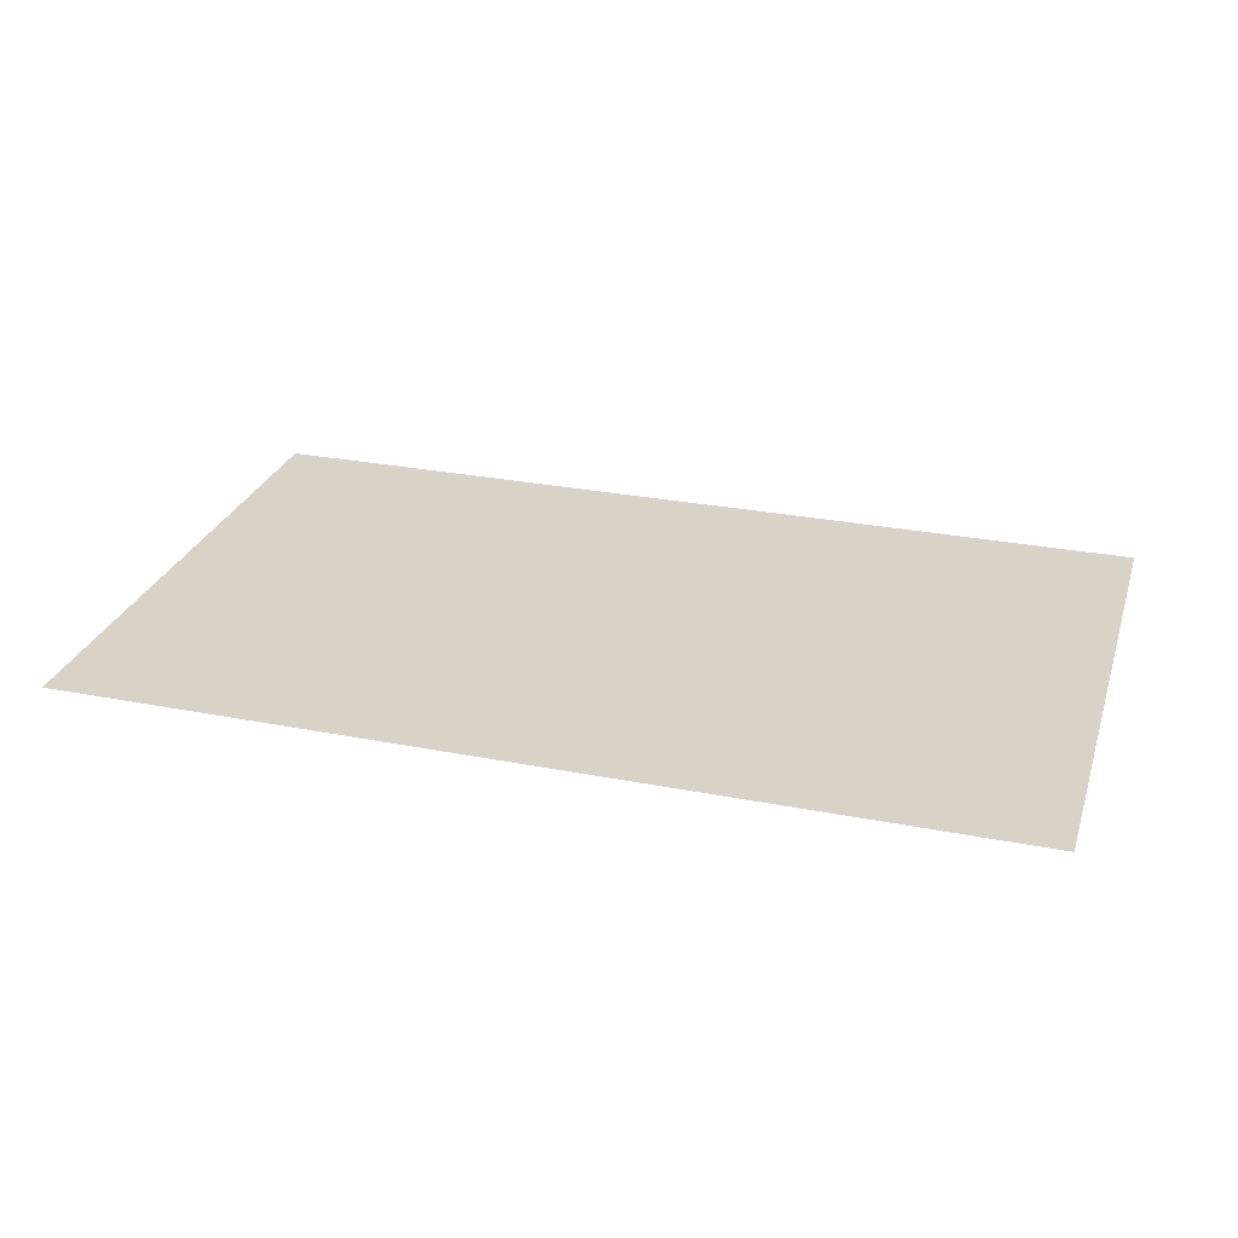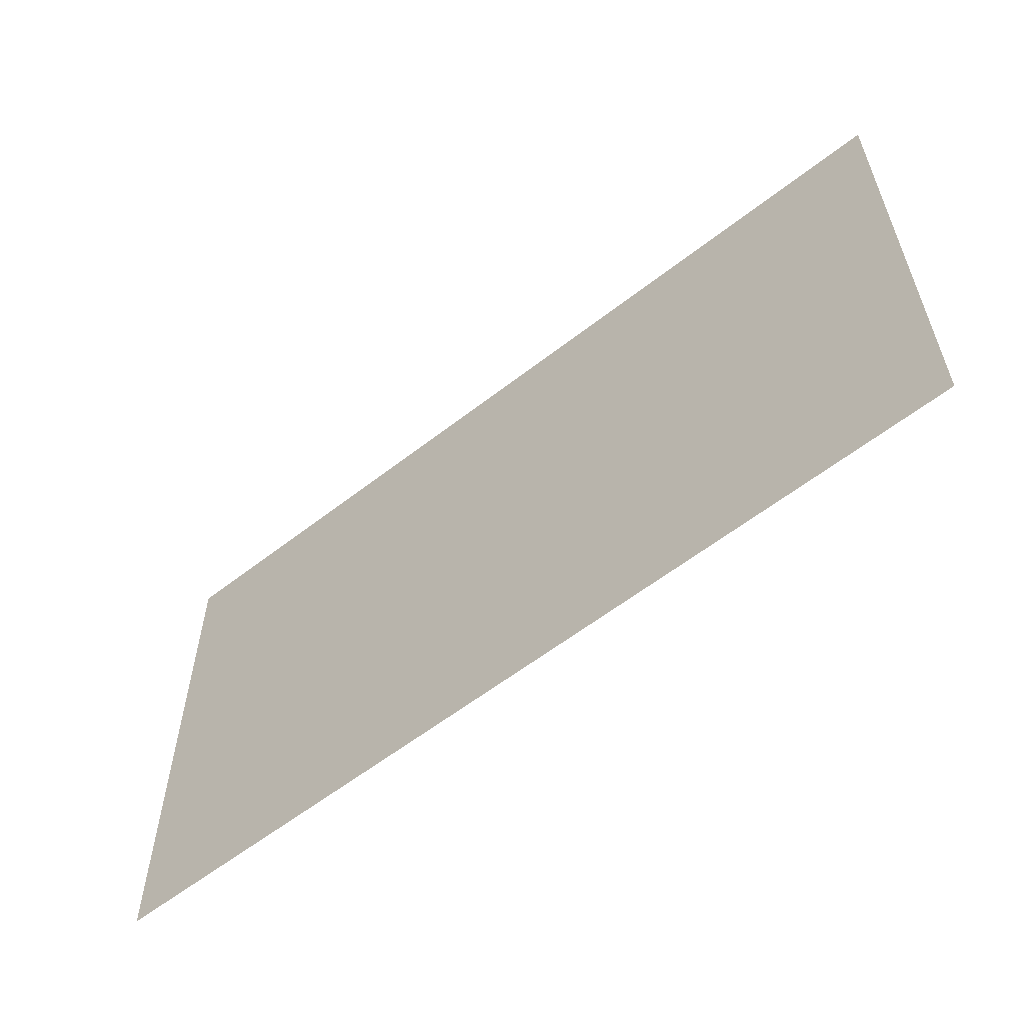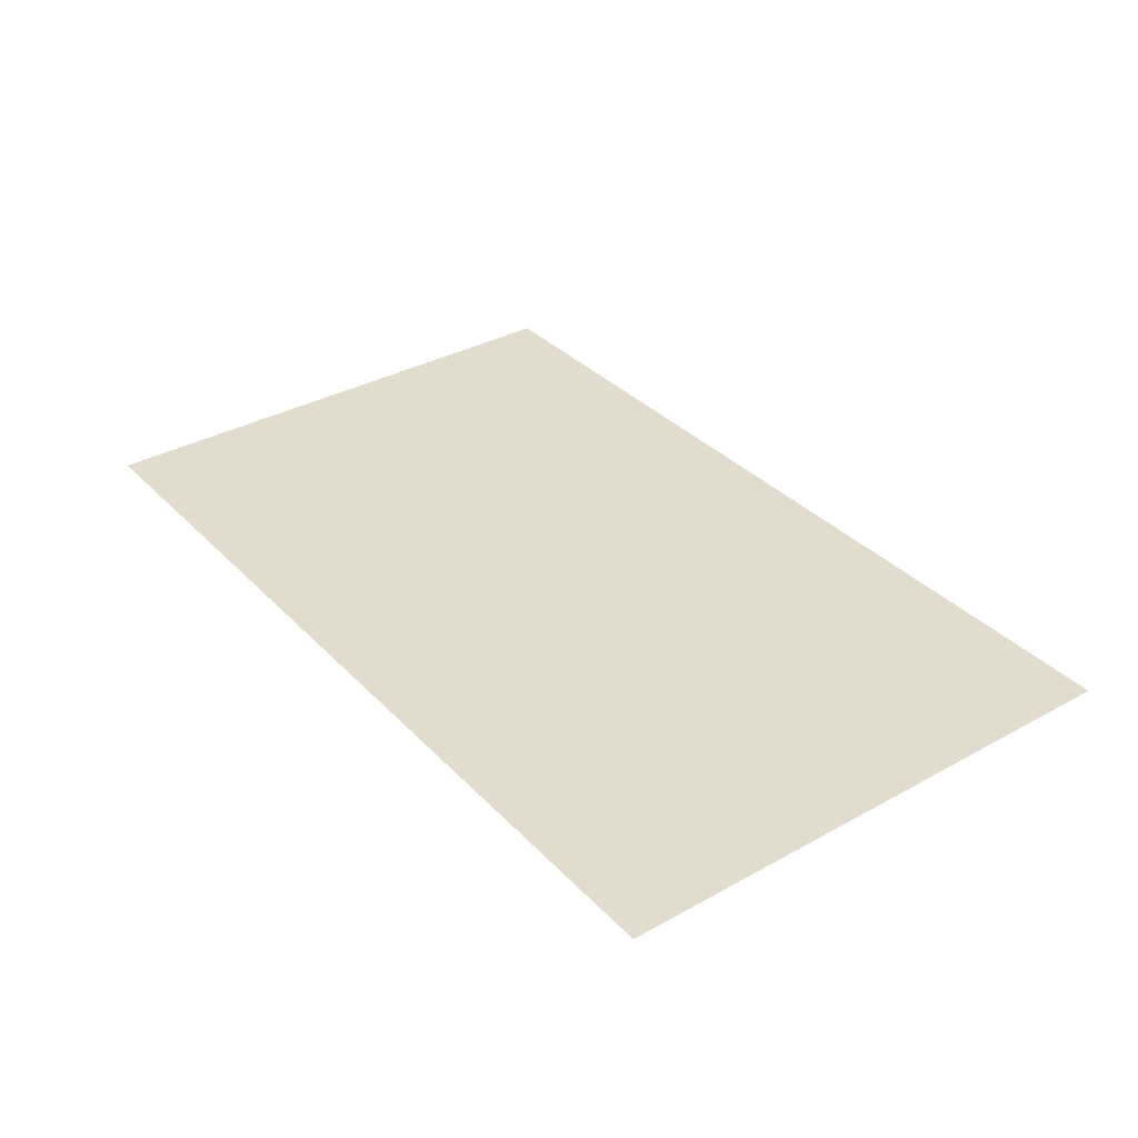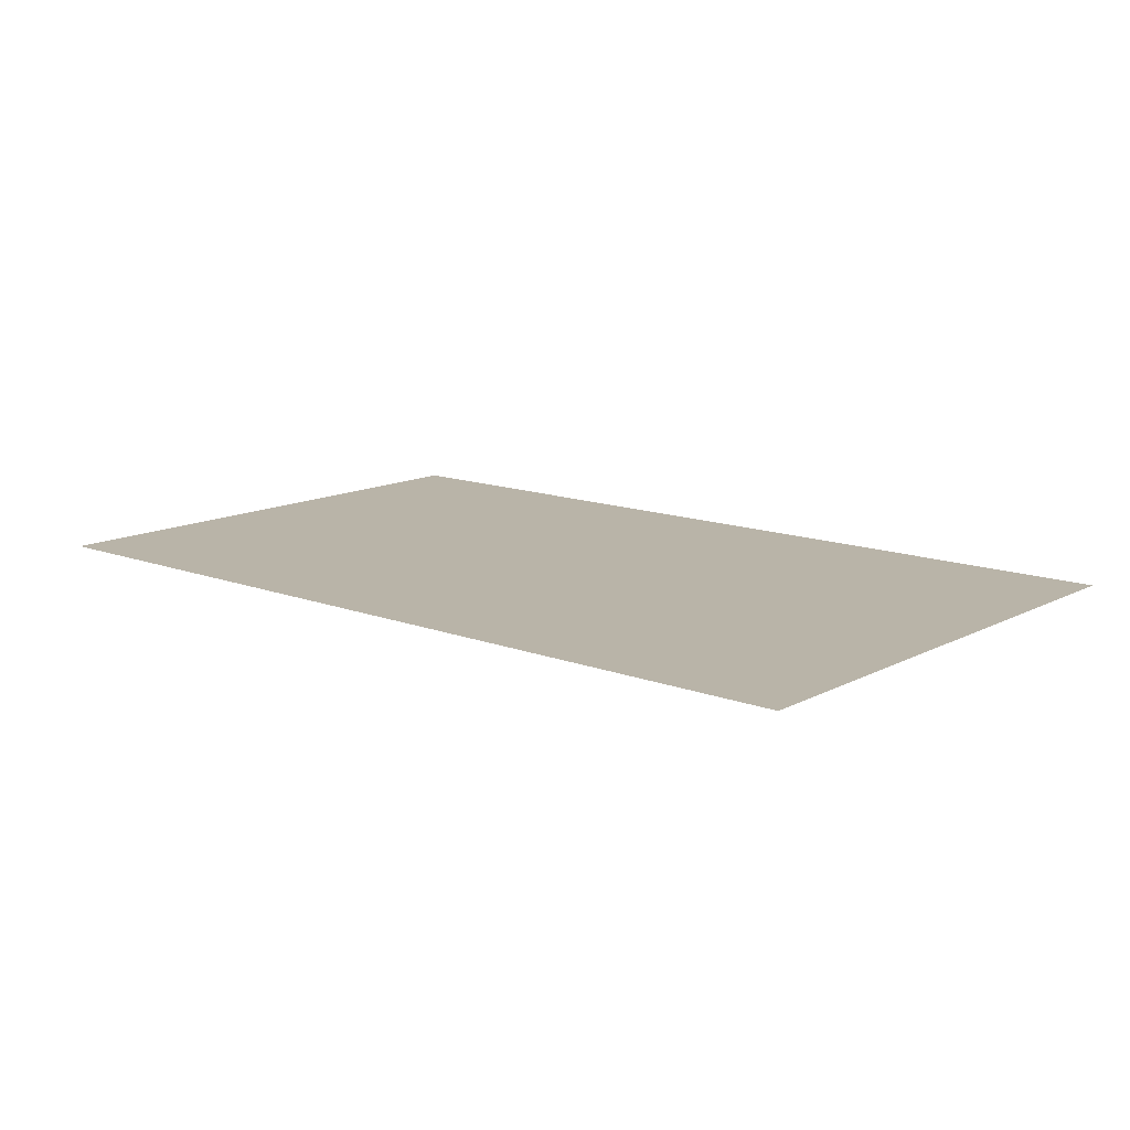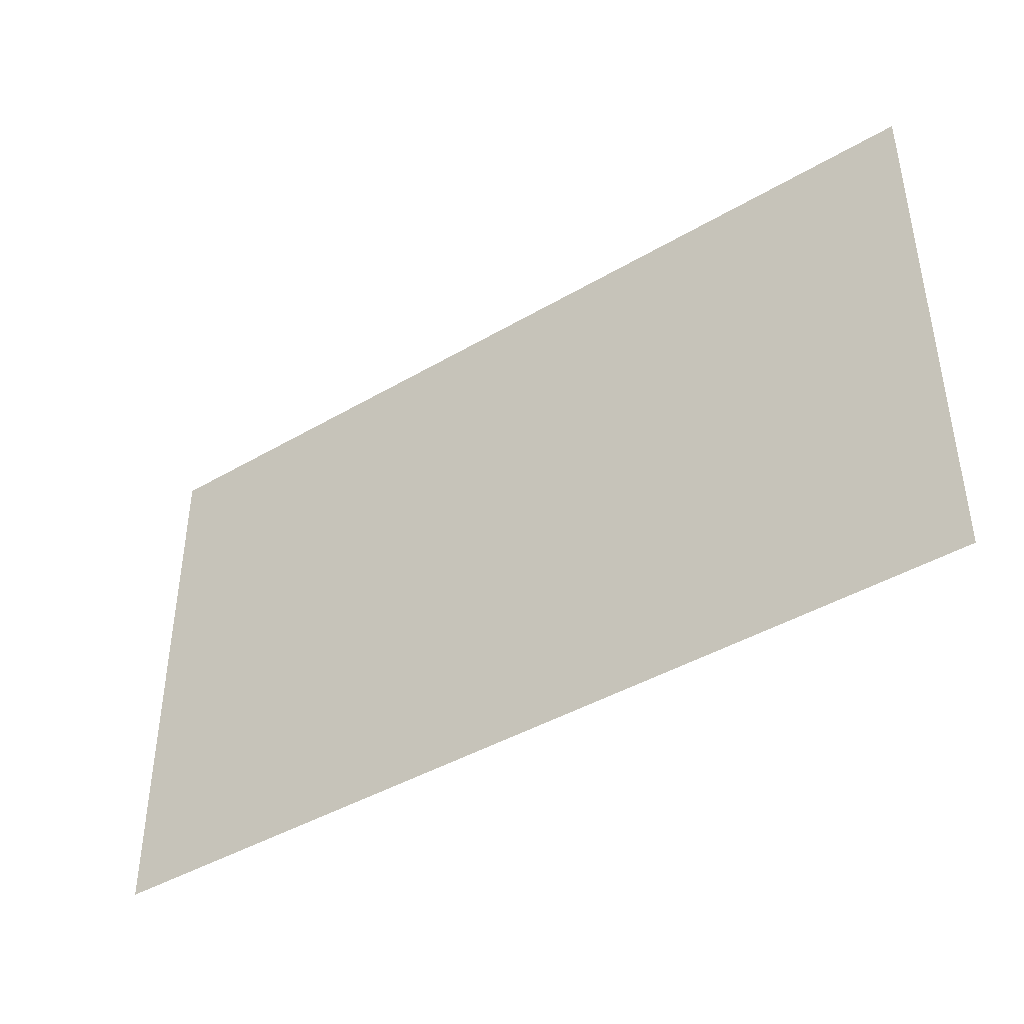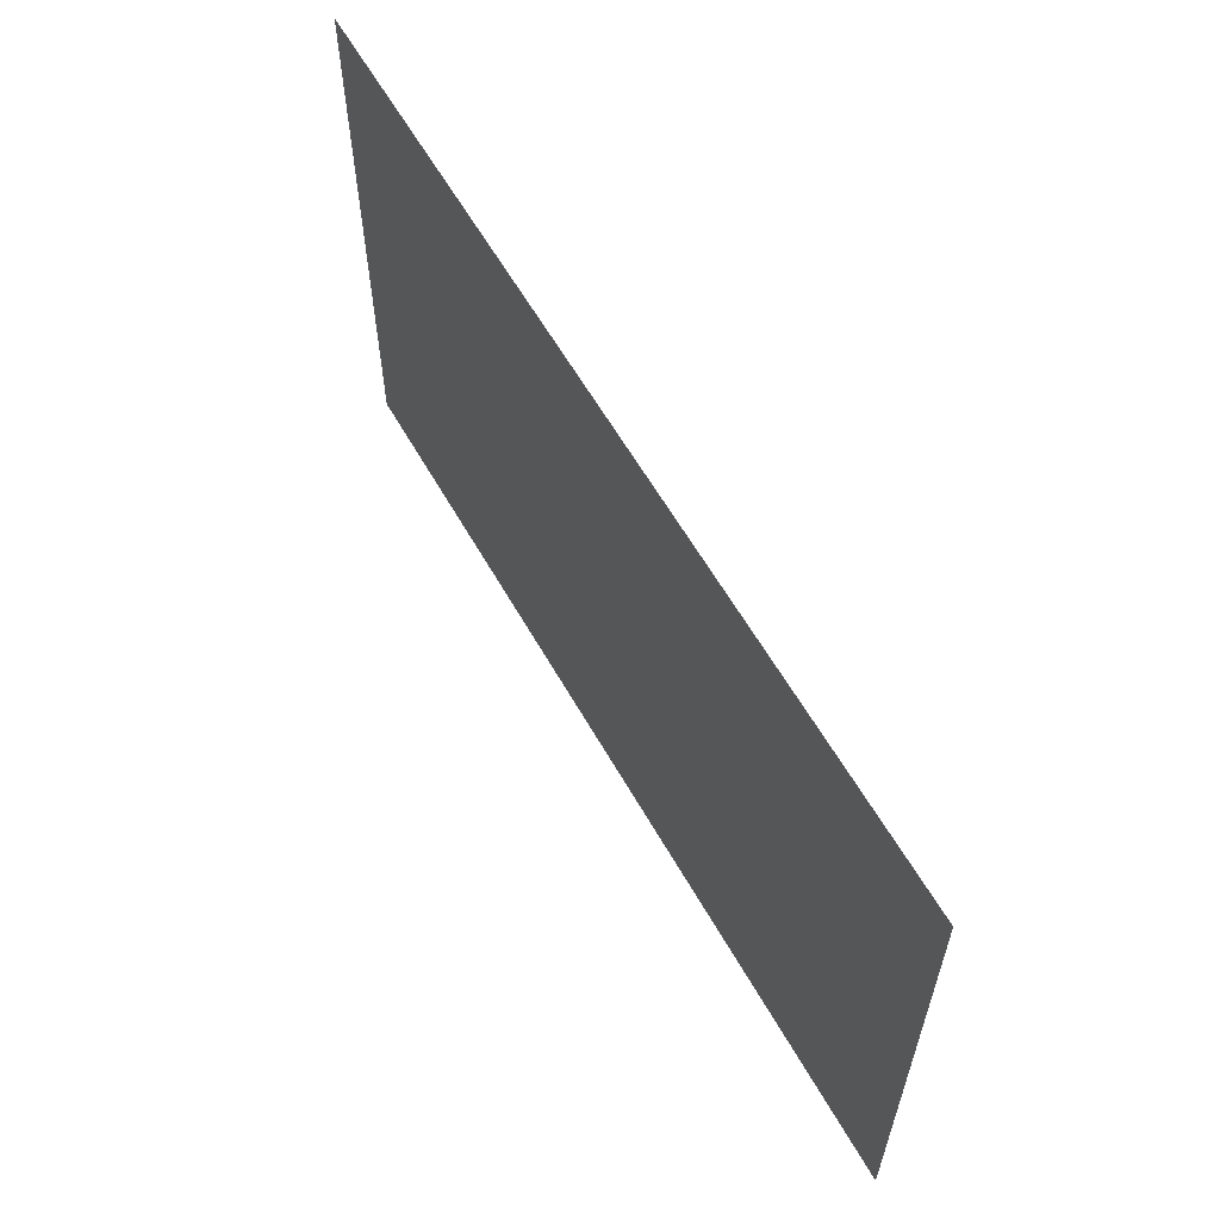
<metadata>
{"format":"obj","ext":"obj","renderer":"f3d","projection":"perspective","resolution":1024,"background":"white","views":[{"elev":27.8,"azim":16.7,"up":"+Y"},{"elev":-58.5,"azim":38.9,"up":"+Z"},{"elev":34.6,"azim":-126.6,"up":"+Y"},{"elev":13.2,"azim":-139.4,"up":"+Y"},{"elev":-42.5,"azim":35.1,"up":"+Z"},{"elev":59.9,"azim":60.6,"up":"+Z"}]}
</metadata>
<code>
o floor.026
v 2.5 0.5 5.5
v 2.5 0.5 8.5
v -2.5 0.5 5.5
v -2.5 0.5 8.5
f 3 2 1
f 2 3 4
f 3 2 1
f 2 3 4

</code>
